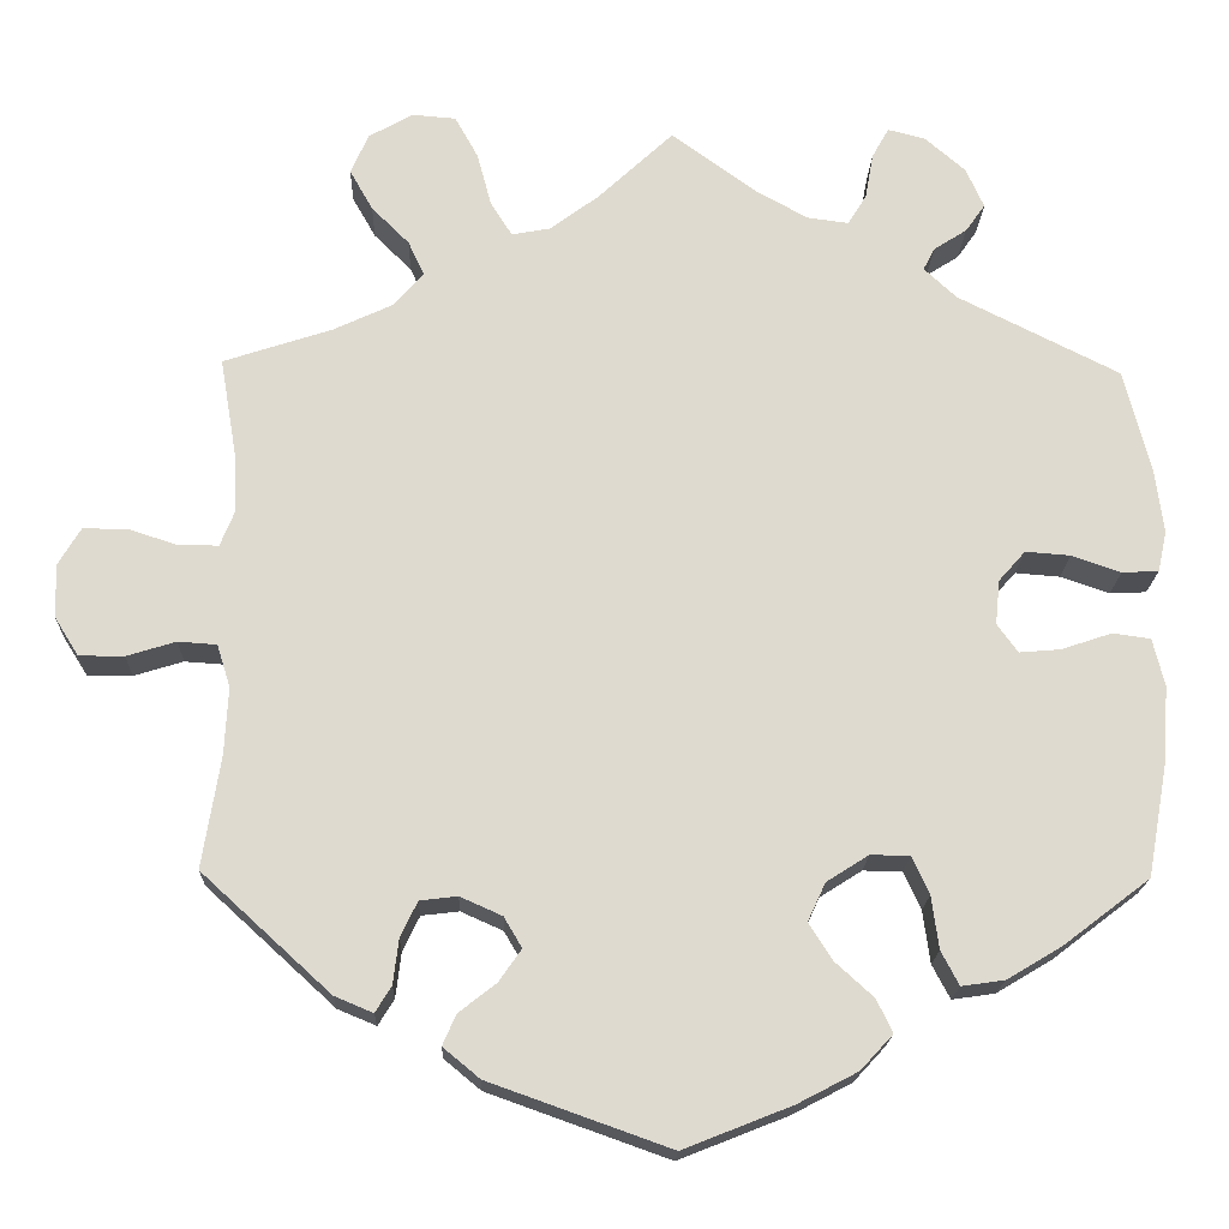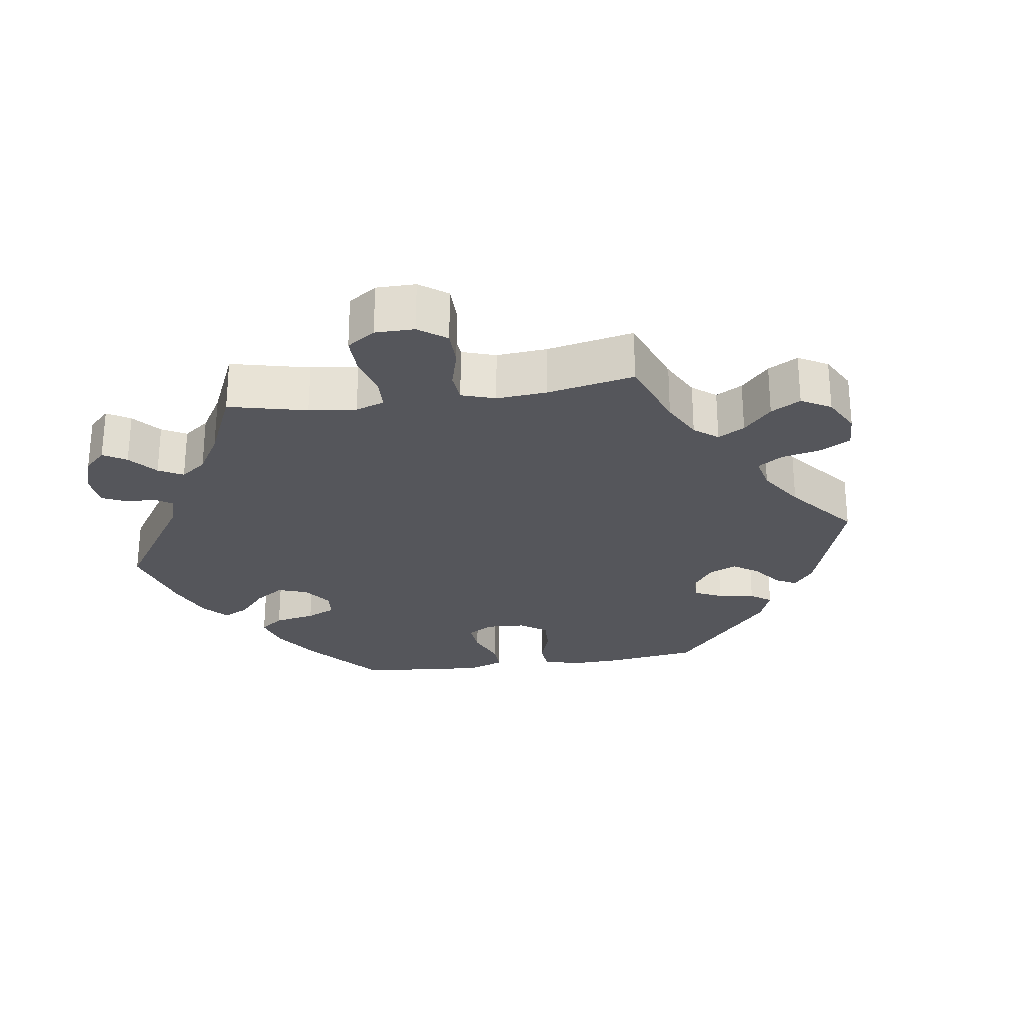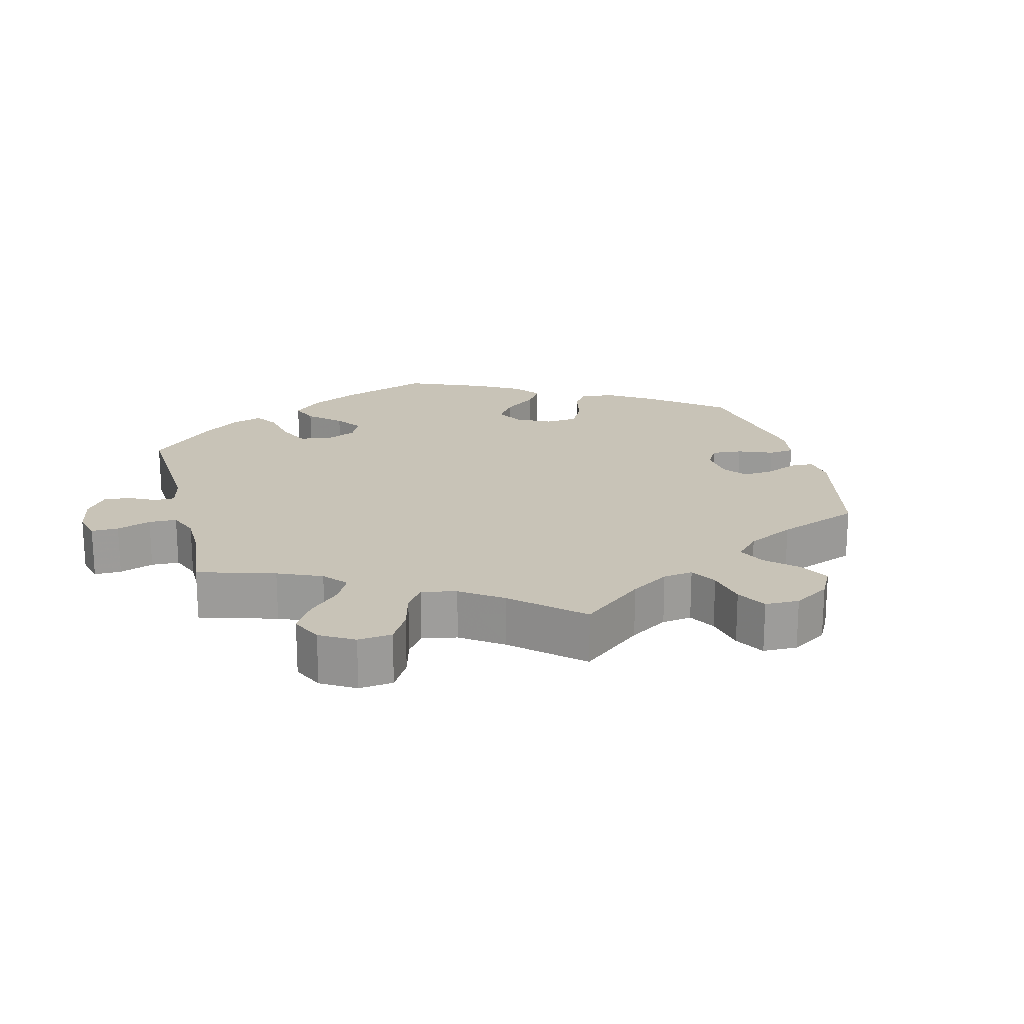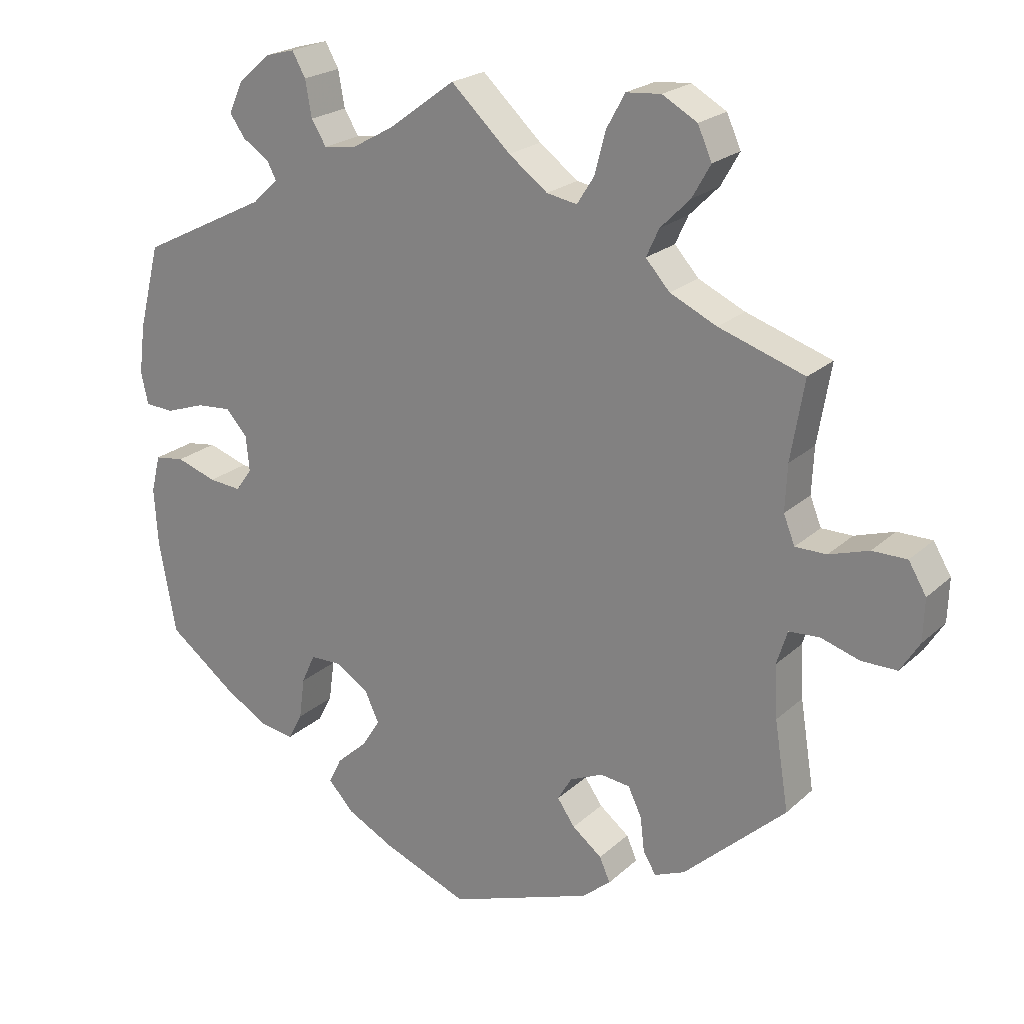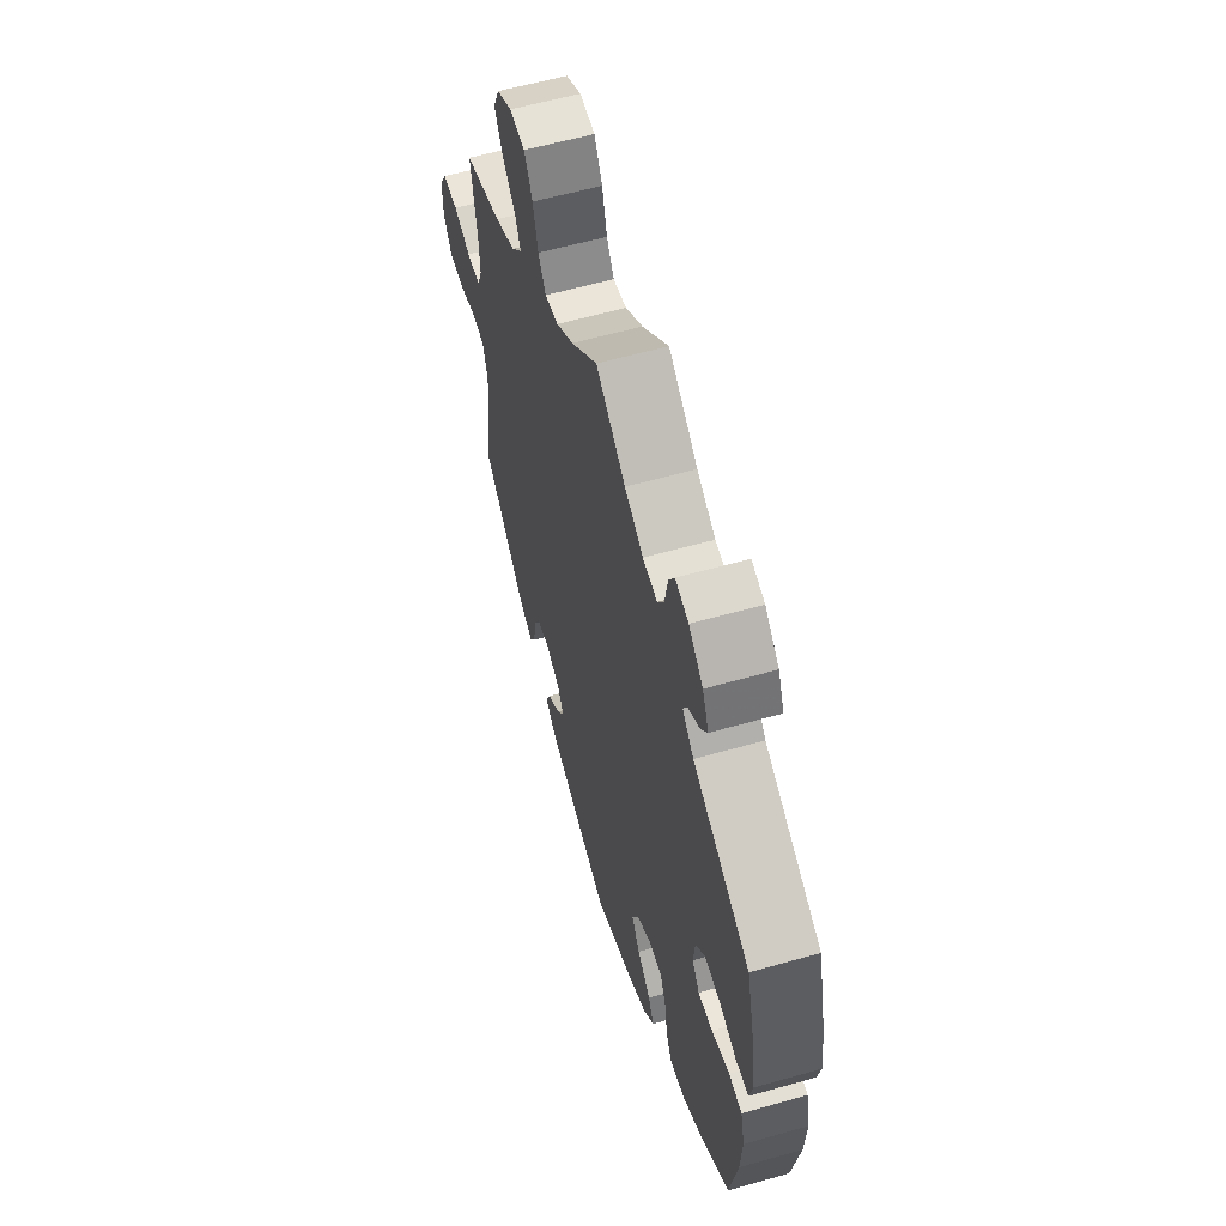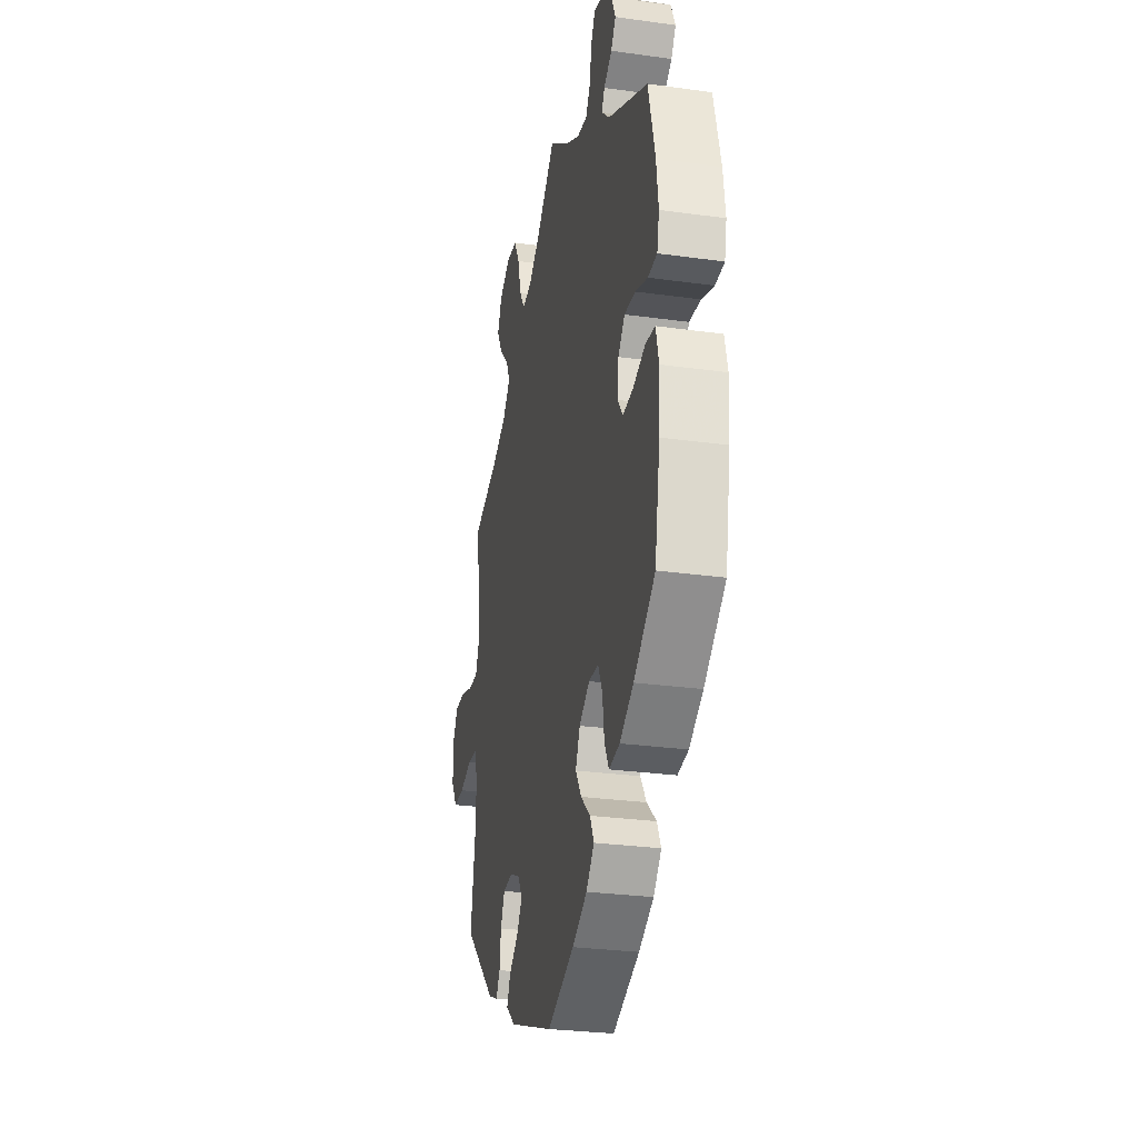
<metadata>
{"format":"obj","ext":"obj","renderer":"f3d","projection":"perspective","resolution":1024,"background":"white","views":[{"elev":-18.7,"azim":178.2,"up":"+Z"},{"elev":-26.3,"azim":38.3,"up":"+Y"},{"elev":19.8,"azim":45.6,"up":"+Y"},{"elev":22.0,"azim":33.4,"up":"+Z"},{"elev":59.1,"azim":-106.3,"up":"+Z"},{"elev":-28.0,"azim":-101.9,"up":"+Z"}]}
</metadata>
<code>
v -0.12 0.07 -0.53
v -0.187 0.07 -0.495
v -0.223 0.07 -0.456
v -0.205 0.07 -0.419
v -0.162 0.07 -0.38
v -0.136 0.07 -0.339
v -0.156 0.07 -0.296
v -0.203 0.07 -0.266
v -0.247 0.07 -0.267
v -0.266 0.07 -0.309
v -0.274 0.07 -0.368
v -0.294 0.07 -0.406
v -0.342 0.07 -0.399
v -0.404 0.07 -0.362
v -0.5 0.07 -0.289
v -0.524 0.07 -0.156
v -0.529 0.07 -0.076
v -0.516 0.07 -0.023
v -0.474 0.07 -0.017
v -0.417 0.07 -0.036
v -0.371 0.07 -0.04
v -0.348 0.07 -0.008
v -0.353 0.07 0.042
v -0.383 0.07 0.076
v -0.433 0.07 0.072
v -0.488 0.07 0.053
v -0.529 0.07 0.055
v -0.539 0.07 0.101
v -0.53 0.07 0.171
v -0.5 0.07 0.289
v -0.319 0.07 0.38
v -0.283 0.07 0.414
v -0.296 0.07 0.439
v -0.333 0.07 0.463
v -0.355 0.07 0.494
v -0.335 0.07 0.539
v -0.29 0.07 0.578
v -0.248 0.07 0.589
v -0.229 0.07 0.555
v -0.22 0.07 0.504
v -0.199 0.07 0.47
v -0.153 0.07 0.476
v -0.094 0.07 0.509
v 0 0.07 0.578
v 0.084 0.07 0.499
v 0.139 0.07 0.458
v 0.182 0.07 0.45
v 0.206 0.07 0.488
v 0.222 0.07 0.548
v 0.248 0.07 0.595
v 0.297 0.07 0.599
v 0.346 0.07 0.571
v 0.366 0.07 0.526
v 0.34 0.07 0.48
v 0.298 0.07 0.438
v 0.28 0.07 0.399
v 0.314 0.07 0.361
v 0.38 0.07 0.33
v 0.501 0.07 0.29
v 0.482 0.07 0.178
v 0.479 0.07 0.113
v 0.495 0.07 0.073
v 0.539 0.07 0.073
v 0.595 0.07 0.091
v 0.644 0.07 0.091
v 0.669 0.07 0.049
v 0.667 0.07 -0.011
v 0.64 0.07 -0.054
v 0.59 0.07 -0.054
v 0.535 0.07 -0.037
v 0.492 0.07 -0.04
v 0.477 0.07 -0.088
v 0.481 0.07 -0.163
v 0.501 0.07 -0.288
v 0.357 0.07 -0.42
v 0.314 0.07 -0.438
v 0.296 0.07 -0.409
v 0.29 0.07 -0.359
v 0.271 0.07 -0.319
v 0.229 0.07 -0.314
v 0.182 0.07 -0.335
v 0.162 0.07 -0.369
v 0.187 0.07 -0.405
v 0.229 0.07 -0.438
v 0.244 0.07 -0.472
v 0.203 0.07 -0.506
v 0.001 0.07 -0.578
v -0.12 0 -0.53
v -0.187 0 -0.495
v -0.223 0 -0.456
v -0.205 0 -0.419
v -0.162 0 -0.38
v -0.136 0 -0.339
v -0.156 0 -0.296
v -0.203 0 -0.266
v -0.247 0 -0.267
v -0.266 0 -0.309
v -0.274 0 -0.368
v -0.294 0 -0.406
v -0.342 0 -0.399
v -0.404 0 -0.362
v -0.5 0 -0.289
v -0.524 0 -0.156
v -0.529 0 -0.076
v -0.516 0 -0.023
v -0.474 0 -0.017
v -0.417 0 -0.036
v -0.371 0 -0.04
v -0.348 0 -0.008
v -0.353 0 0.042
v -0.383 0 0.076
v -0.433 0 0.072
v -0.488 0 0.053
v -0.529 0 0.055
v -0.539 0 0.101
v -0.53 0 0.171
v -0.5 0 0.289
v -0.319 0 0.38
v -0.283 0 0.414
v -0.296 0 0.439
v -0.333 0 0.463
v -0.355 0 0.494
v -0.335 0 0.539
v -0.29 0 0.578
v -0.248 0 0.589
v -0.229 0 0.555
v -0.22 0 0.504
v -0.199 0 0.47
v -0.153 0 0.476
v -0.094 0 0.509
v 0 0 0.578
v 0.084 0 0.499
v 0.139 0 0.458
v 0.182 0 0.45
v 0.206 0 0.488
v 0.222 0 0.548
v 0.248 0 0.595
v 0.297 0 0.599
v 0.346 0 0.571
v 0.366 0 0.526
v 0.34 0 0.48
v 0.298 0 0.438
v 0.28 0 0.399
v 0.314 0 0.361
v 0.38 0 0.33
v 0.501 0 0.29
v 0.482 0 0.178
v 0.479 0 0.113
v 0.495 0 0.073
v 0.539 0 0.073
v 0.595 0 0.091
v 0.644 0 0.091
v 0.669 0 0.049
v 0.667 0 -0.011
v 0.64 0 -0.054
v 0.59 0 -0.054
v 0.535 0 -0.037
v 0.492 0 -0.04
v 0.477 0 -0.088
v 0.481 0 -0.163
v 0.501 0 -0.288
v 0.357 0 -0.42
v 0.314 0 -0.438
v 0.296 0 -0.409
v 0.29 0 -0.359
v 0.271 0 -0.319
v 0.229 0 -0.314
v 0.182 0 -0.335
v 0.162 0 -0.369
v 0.187 0 -0.405
v 0.229 0 -0.438
v 0.244 0 -0.472
v 0.203 0 -0.506
v 0.001 0 -0.578
f 83 84 85 86
f 82 83 86 87
f 81 82 87 1
f 75 76 77 78
f 73 74 75 78
f 72 73 78 79
f 71 72 79 80
f 67 68 69 70
f 67 70 71
f 66 67 71
f 63 64 65 66
f 62 63 66 71
f 61 62 71 80
f 58 59 60
f 57 58 60 61
f 56 57 61 80
f 52 53 54 55
f 52 55 56
f 51 52 56
f 48 49 50 51
f 47 48 51 56
f 46 47 56 80
f 43 44 45
f 42 43 45 46
f 41 42 46 80
f 37 38 39 40
f 33 34 35 36
f 32 33 36 37
f 28 29 30 31
f 28 31 32
f 25 26 27 28
f 24 25 28 32
f 23 24 32
f 22 23 32
f 17 18 19 20
f 17 20 21
f 16 17 21
f 15 16 21
f 14 15 21 22
f 10 11 12 13
f 9 10 13 14
f 2 3 4 5
f 81 1 2 5
f 81 5 6
f 80 81 6 7
f 41 80 7 8
f 32 37 40 41
f 22 32 41 8
f 9 14 22
f 8 9 22
f 173 172 171 170
f 174 173 170 169
f 88 174 169 168
f 165 164 163 162
f 165 162 161 160
f 166 165 160 159
f 167 166 159 158
f 157 156 155 154
f 158 157 154
f 158 154 153
f 153 152 151 150
f 158 153 150 149
f 167 158 149 148
f 147 146 145
f 148 147 145 144
f 167 148 144 143
f 142 141 140 139
f 143 142 139
f 143 139 138
f 138 137 136 135
f 143 138 135 134
f 167 143 134 133
f 132 131 130
f 133 132 130 129
f 167 133 129 128
f 127 126 125 124
f 123 122 121 120
f 124 123 120 119
f 118 117 116 115
f 119 118 115
f 115 114 113 112
f 119 115 112 111
f 119 111 110
f 119 110 109
f 107 106 105 104
f 108 107 104
f 108 104 103
f 108 103 102
f 109 108 102 101
f 100 99 98 97
f 101 100 97 96
f 92 91 90 89
f 92 89 88 168
f 93 92 168
f 94 93 168 167
f 95 94 167 128
f 128 127 124 119
f 95 128 119 109
f 109 101 96
f 109 96 95
f 1 88 89 2
f 2 89 90 3
f 3 90 91 4
f 4 91 92 5
f 5 92 93 6
f 6 93 94 7
f 7 94 95 8
f 8 95 96 9
f 9 96 97 10
f 10 97 98 11
f 11 98 99 12
f 12 99 100 13
f 13 100 101 14
f 14 101 102 15
f 15 102 103 16
f 16 103 104 17
f 17 104 105 18
f 18 105 106 19
f 19 106 107 20
f 20 107 108 21
f 21 108 109 22
f 22 109 110 23
f 23 110 111 24
f 24 111 112 25
f 25 112 113 26
f 26 113 114 27
f 27 114 115 28
f 28 115 116 29
f 29 116 117 30
f 30 117 118 31
f 31 118 119 32
f 32 119 120 33
f 33 120 121 34
f 34 121 122 35
f 35 122 123 36
f 36 123 124 37
f 37 124 125 38
f 38 125 126 39
f 39 126 127 40
f 40 127 128 41
f 41 128 129 42
f 42 129 130 43
f 43 130 131 44
f 44 131 132 45
f 45 132 133 46
f 46 133 134 47
f 47 134 135 48
f 48 135 136 49
f 49 136 137 50
f 50 137 138 51
f 51 138 139 52
f 52 139 140 53
f 53 140 141 54
f 54 141 142 55
f 55 142 143 56
f 56 143 144 57
f 57 144 145 58
f 58 145 146 59
f 59 146 147 60
f 60 147 148 61
f 61 148 149 62
f 62 149 150 63
f 63 150 151 64
f 64 151 152 65
f 65 152 153 66
f 66 153 154 67
f 67 154 155 68
f 68 155 156 69
f 69 156 157 70
f 70 157 158 71
f 71 158 159 72
f 72 159 160 73
f 73 160 161 74
f 74 161 162 75
f 75 162 163 76
f 76 163 164 77
f 77 164 165 78
f 78 165 166 79
f 79 166 167 80
f 80 167 168 81
f 81 168 169 82
f 82 169 170 83
f 83 170 171 84
f 84 171 172 85
f 85 172 173 86
f 86 173 174 87
f 87 174 88 1

</code>
